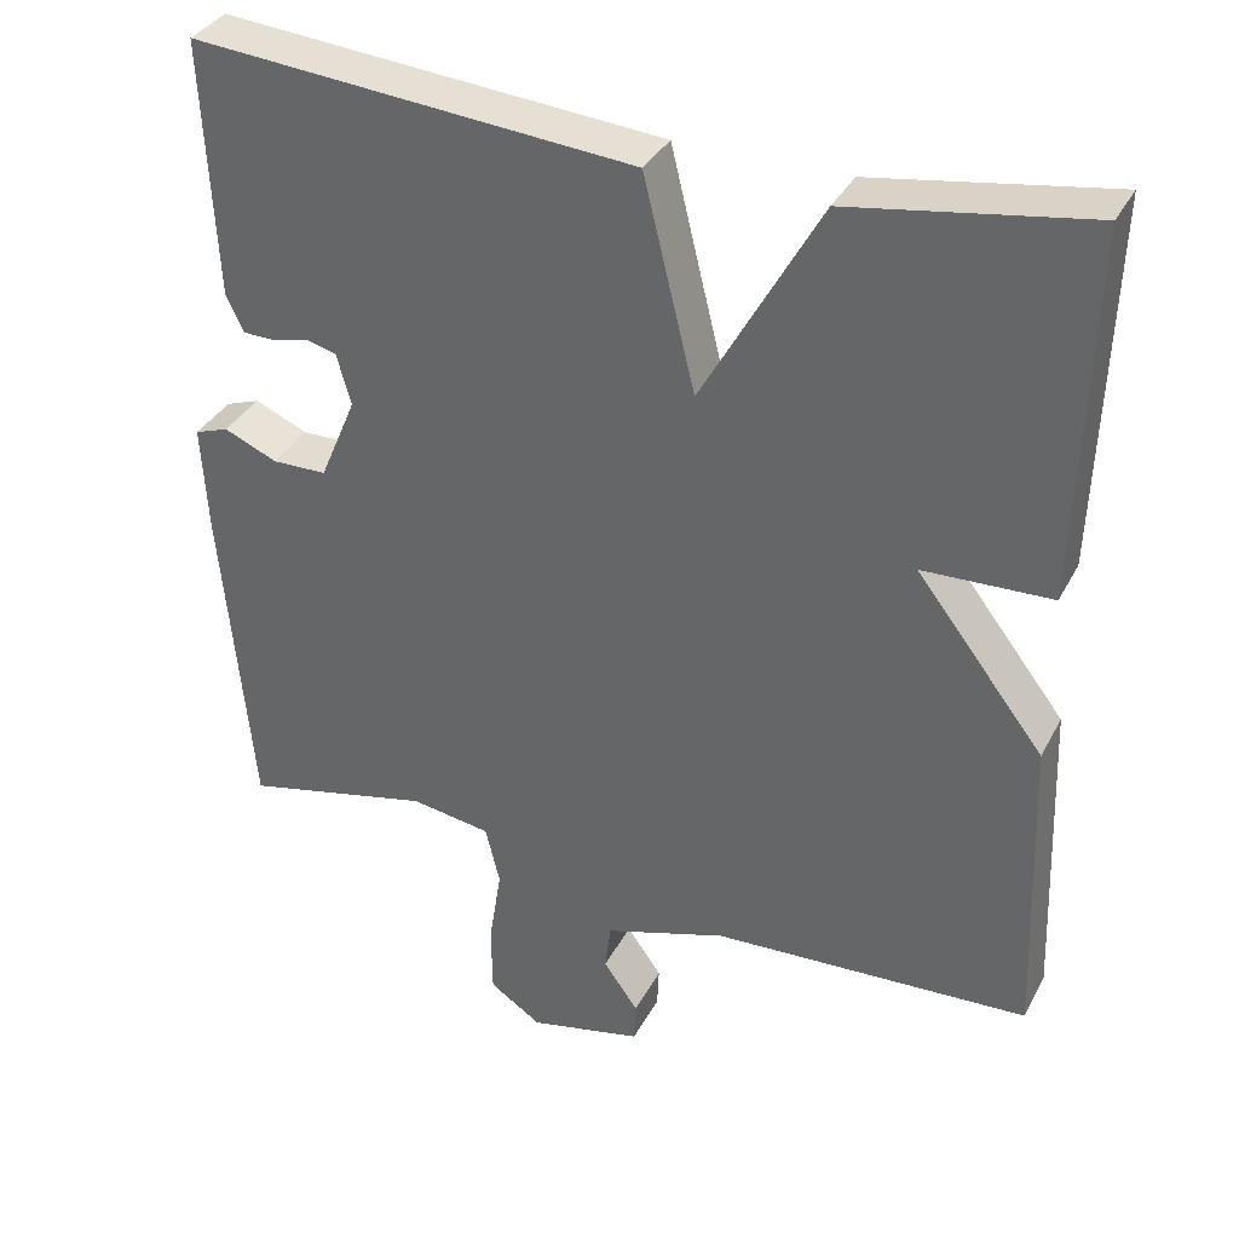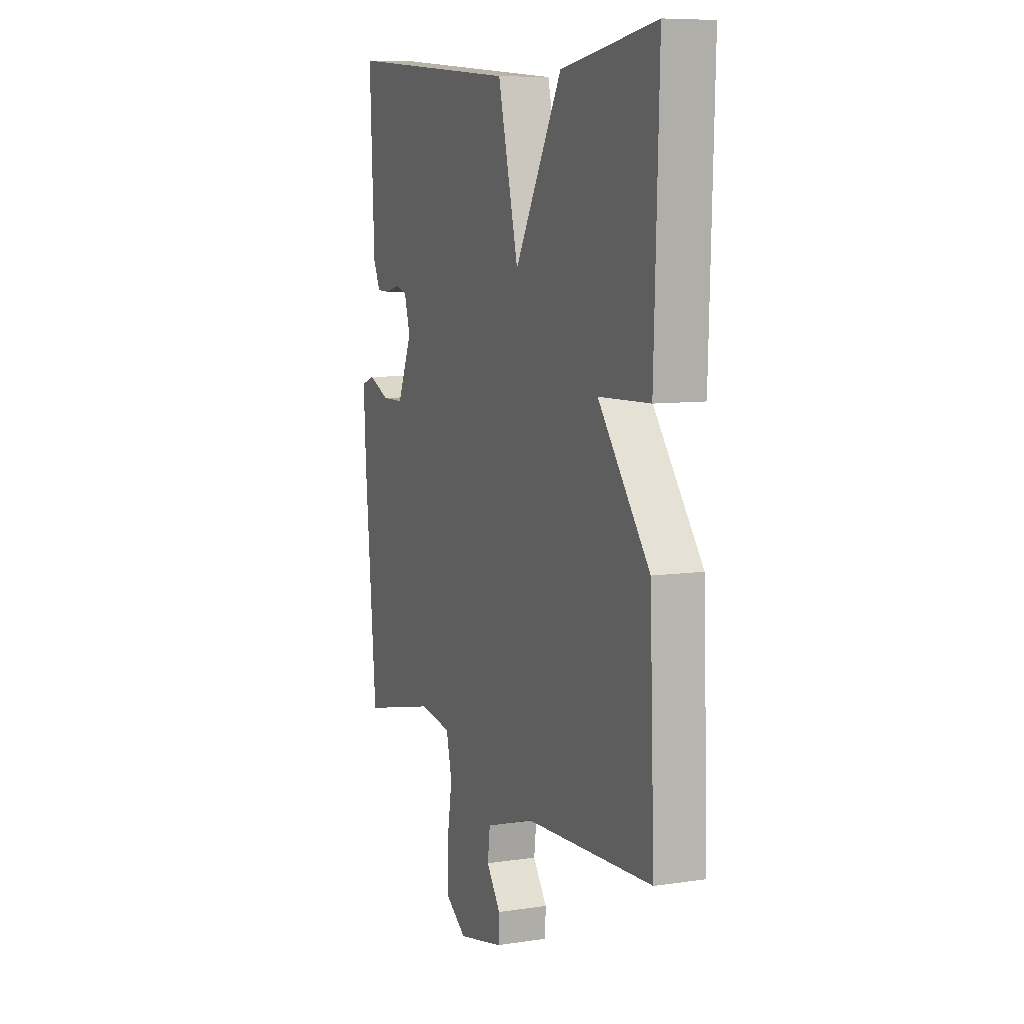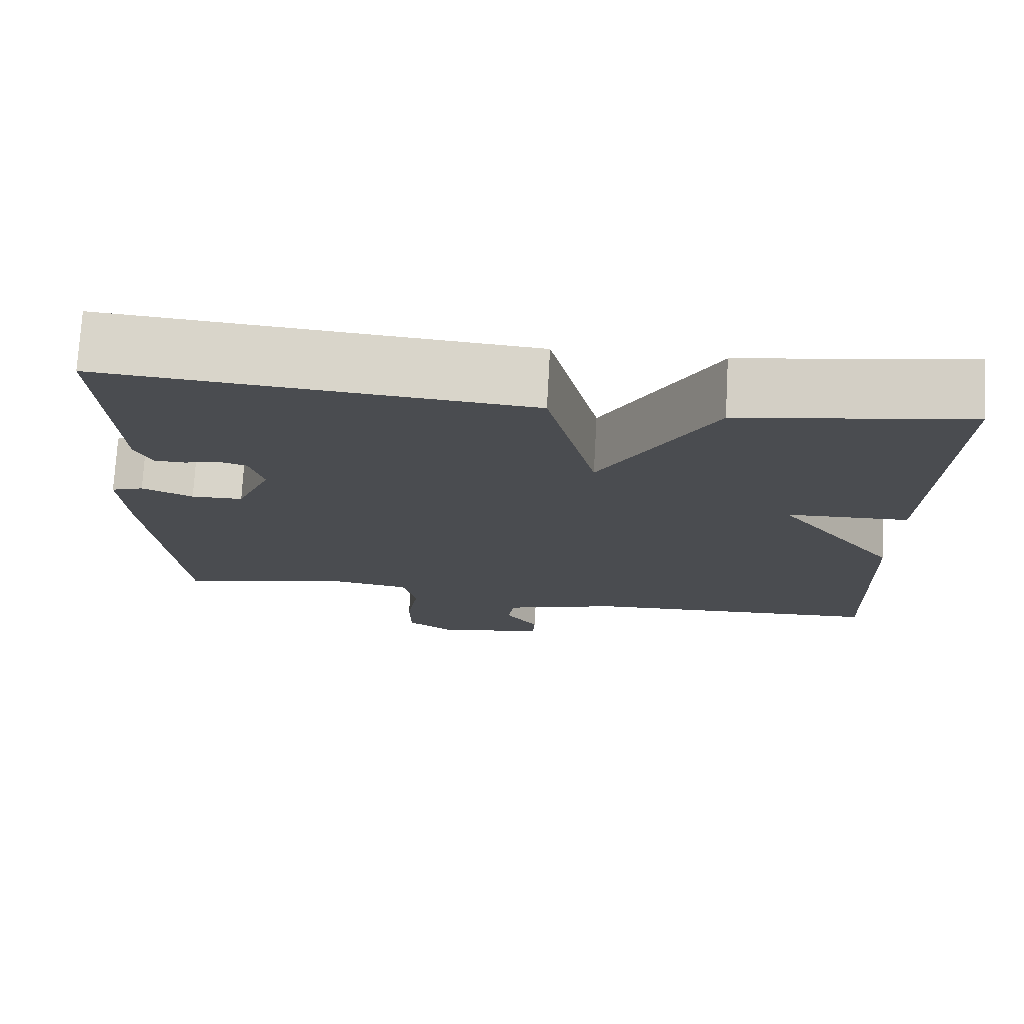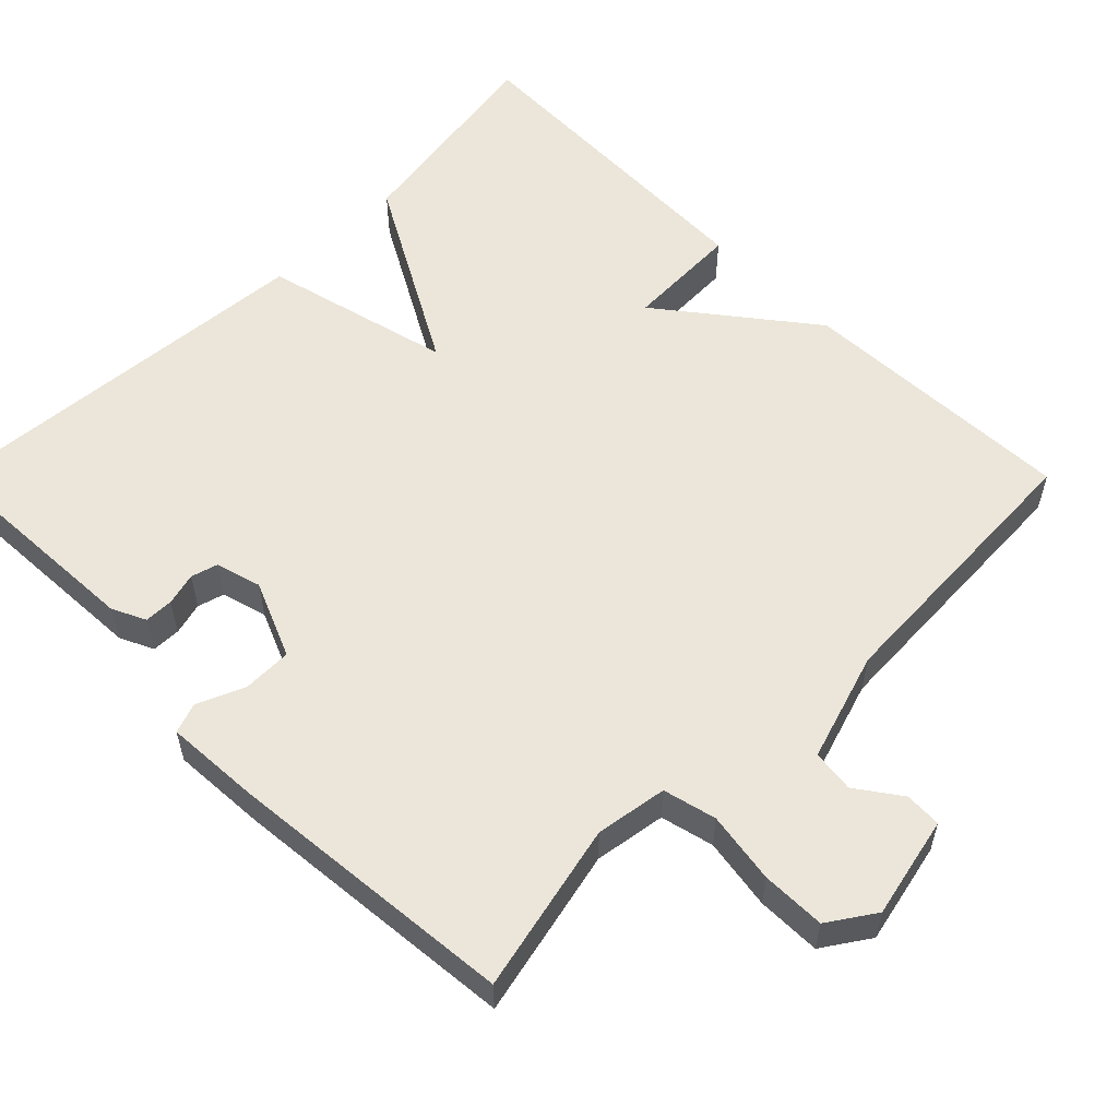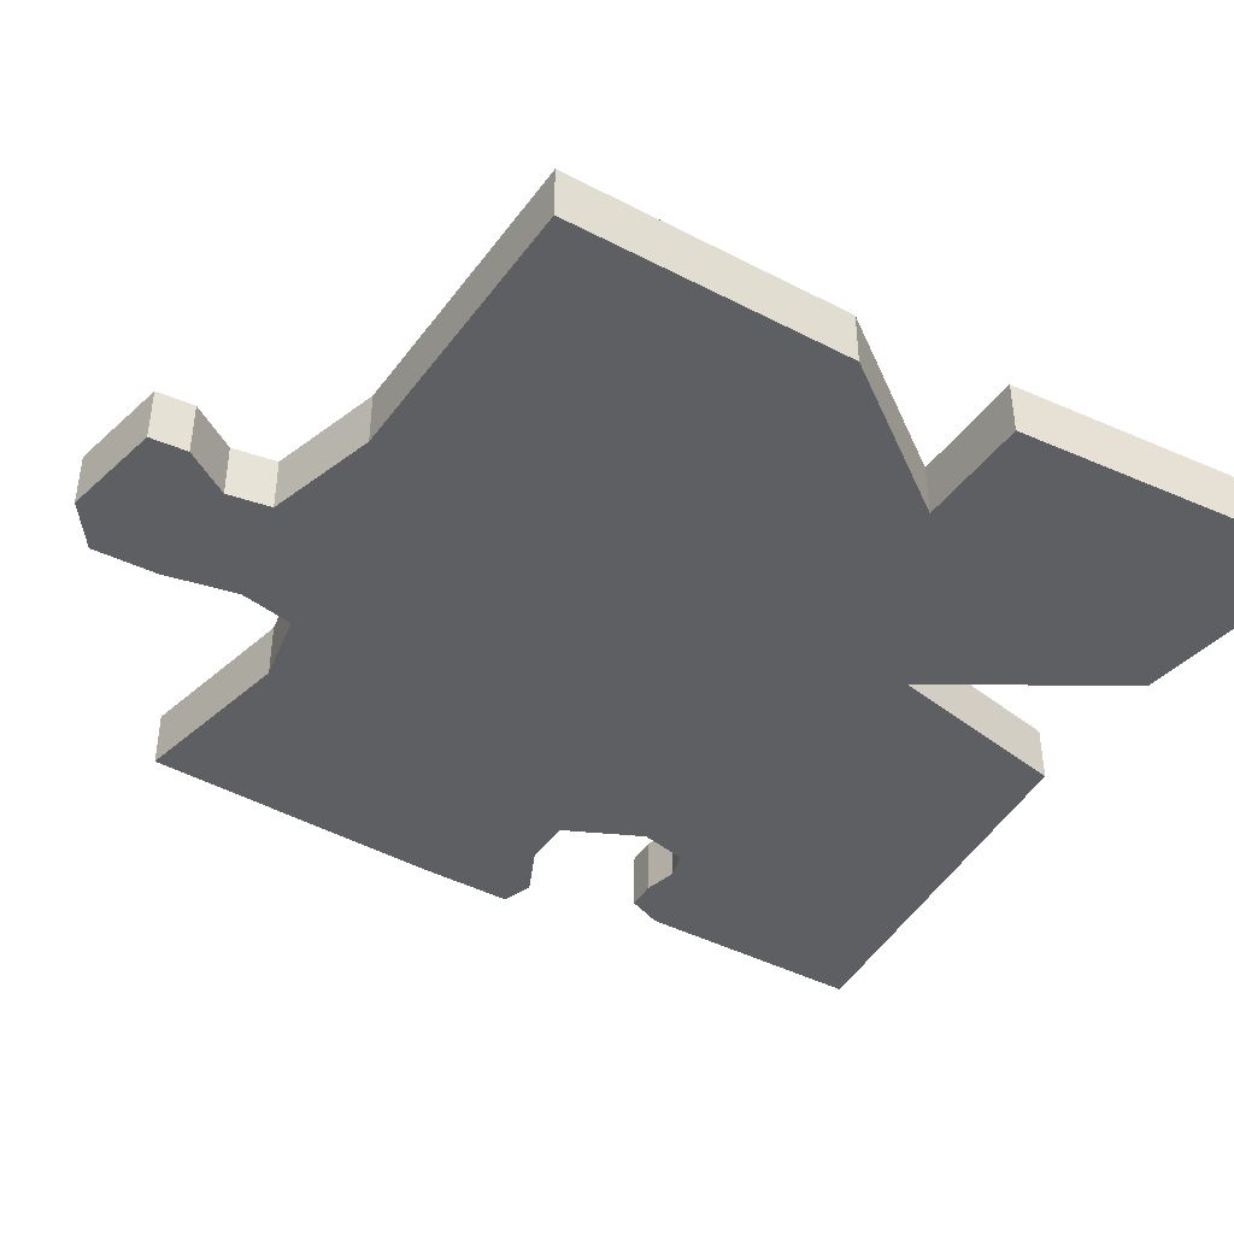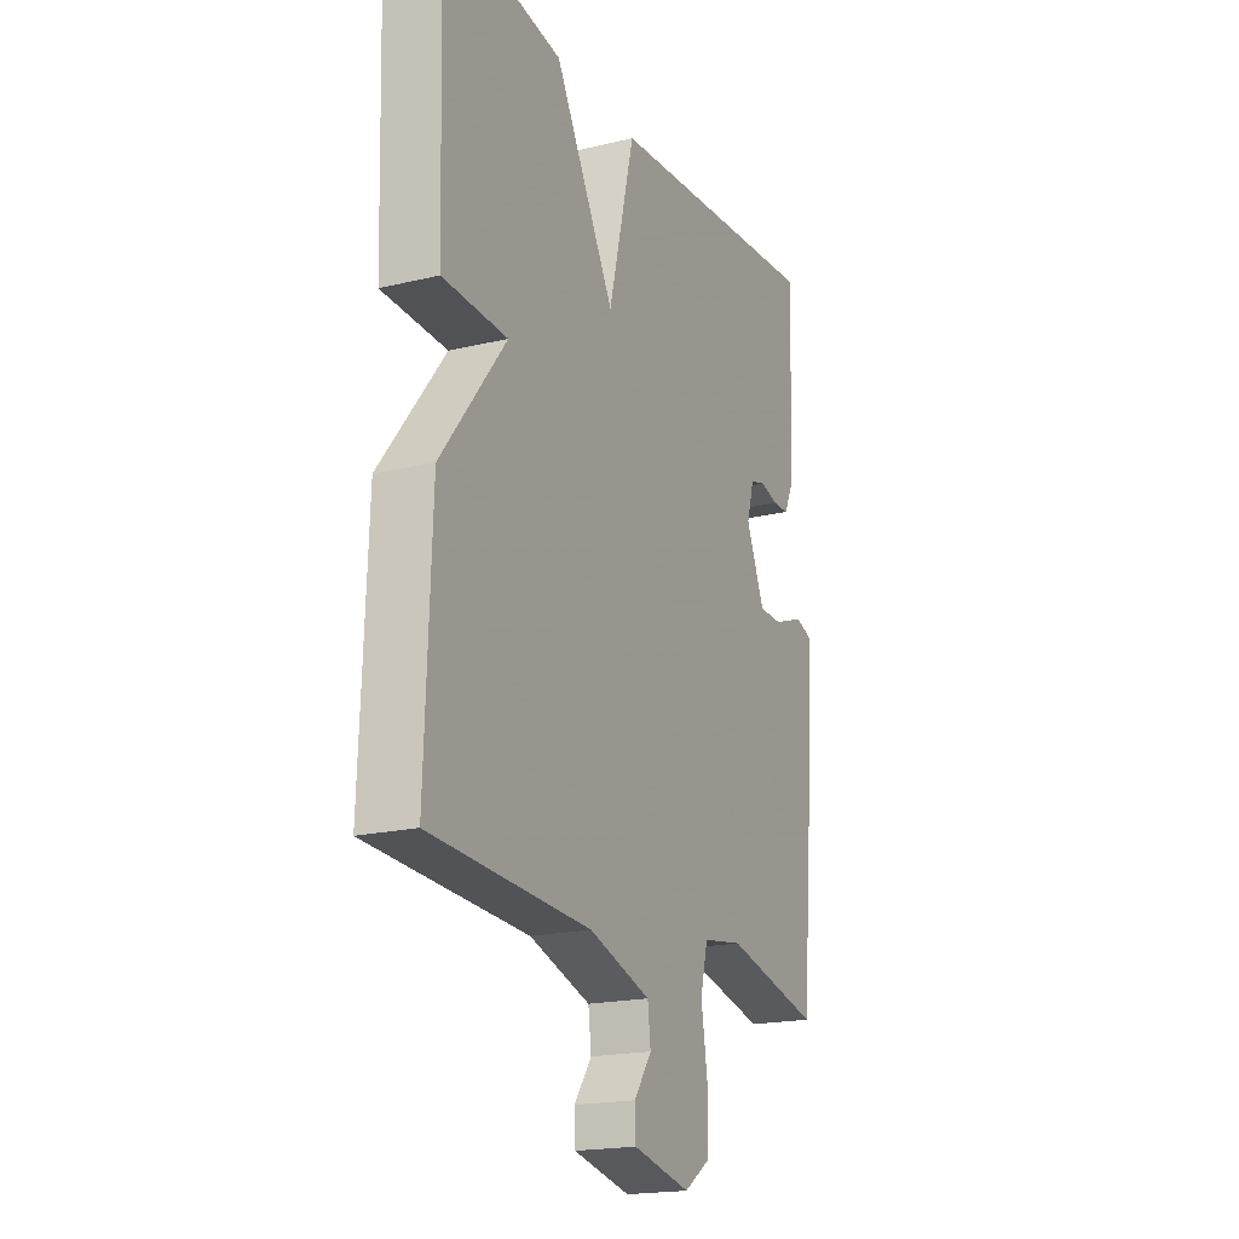
<metadata>
{"format":"obj","ext":"obj","renderer":"f3d","projection":"perspective","resolution":1024,"background":"white","views":[{"elev":35.1,"azim":-155.3,"up":"+Z"},{"elev":8.2,"azim":-112.4,"up":"+Z"},{"elev":74.9,"azim":-176.8,"up":"+Z"},{"elev":56.6,"azim":135.0,"up":"+Y"},{"elev":-41.1,"azim":-120.1,"up":"+Y"},{"elev":-19.2,"azim":-65.6,"up":"+Z"}]}
</metadata>
<code>
v 0.5 0.07 -0.5
v 0.277 0.07 -0.45
v 0.183 0.07 -0.465
v 0.166 0.07 -0.535
v 0.181 0.07 -0.629
v 0.18 0.07 -0.713
v 0.119 0.07 -0.754
v -0.015 0.07 -0.725
v -0.017 0.07 -0.677
v 0.024 0.07 -0.619
v 0.017 0.07 -0.563
v -0.127 0.07 -0.518
v -0.5 0.07 -0.5
v -0.486 0.07 -0.132
v -0.335 0.07 0.063
v -0.486 0.07 0.068
v -0.5 0.07 0.5
v -0.22 0.07 0.456
v -0.081 0.07 0.208
v -0.02 0.07 0.456
v 0.5 0.07 0.5
v 0.486 0.07 0.2
v 0.465 0.07 0.156
v 0.427 0.07 0.155
v 0.384 0.07 0.166
v 0.349 0.07 0.156
v 0.332 0.07 0.096
v 0.375 0.07 -0.005
v 0.439 0.07 -0.006
v 0.502 0.07 0.021
v 0.542 0.07 0.007
v 0.535 0.07 -0.118
v 0.5 0 -0.5
v 0.277 0 -0.45
v 0.183 0 -0.465
v 0.166 0 -0.535
v 0.181 0 -0.629
v 0.18 0 -0.713
v 0.119 0 -0.754
v -0.015 0 -0.725
v -0.017 0 -0.677
v 0.024 0 -0.619
v 0.017 0 -0.563
v -0.127 0 -0.518
v -0.5 0 -0.5
v -0.486 0 -0.132
v -0.335 0 0.063
v -0.486 0 0.068
v -0.5 0 0.5
v -0.22 0 0.456
v -0.081 0 0.208
v -0.02 0 0.456
v 0.5 0 0.5
v 0.486 0 0.2
v 0.465 0 0.156
v 0.427 0 0.155
v 0.384 0 0.166
v 0.349 0 0.156
v 0.332 0 0.096
v 0.375 0 -0.005
v 0.439 0 -0.006
v 0.502 0 0.021
v 0.542 0 0.007
v 0.535 0 -0.118
f 32 1 2
f 31 32 2
f 30 31 2
f 29 30 2
f 28 29 2 3
f 27 28 3
f 23 24 25
f 22 23 25
f 21 22 25
f 20 21 25
f 19 20 25 26
f 17 18 19
f 16 17 19
f 15 16 19
f 19 26 27
f 15 19 27
f 14 15 27
f 13 14 27
f 12 13 27
f 8 9 10
f 7 8 10
f 6 7 10
f 5 6 10
f 4 5 10
f 3 4 10 11
f 3 11 12 27
f 34 33 64
f 34 64 63
f 34 63 62
f 34 62 61
f 35 34 61 60
f 35 60 59
f 57 56 55
f 57 55 54
f 57 54 53
f 57 53 52
f 58 57 52 51
f 51 50 49
f 51 49 48
f 51 48 47
f 59 58 51
f 59 51 47
f 59 47 46
f 59 46 45
f 59 45 44
f 42 41 40
f 42 40 39
f 42 39 38
f 42 38 37
f 42 37 36
f 43 42 36 35
f 59 44 43 35
f 1 33 34 2
f 2 34 35 3
f 3 35 36 4
f 4 36 37 5
f 5 37 38 6
f 6 38 39 7
f 7 39 40 8
f 8 40 41 9
f 9 41 42 10
f 10 42 43 11
f 11 43 44 12
f 12 44 45 13
f 13 45 46 14
f 14 46 47 15
f 15 47 48 16
f 16 48 49 17
f 17 49 50 18
f 18 50 51 19
f 19 51 52 20
f 20 52 53 21
f 21 53 54 22
f 22 54 55 23
f 23 55 56 24
f 24 56 57 25
f 25 57 58 26
f 26 58 59 27
f 27 59 60 28
f 28 60 61 29
f 29 61 62 30
f 30 62 63 31
f 31 63 64 32
f 32 64 33 1

</code>
